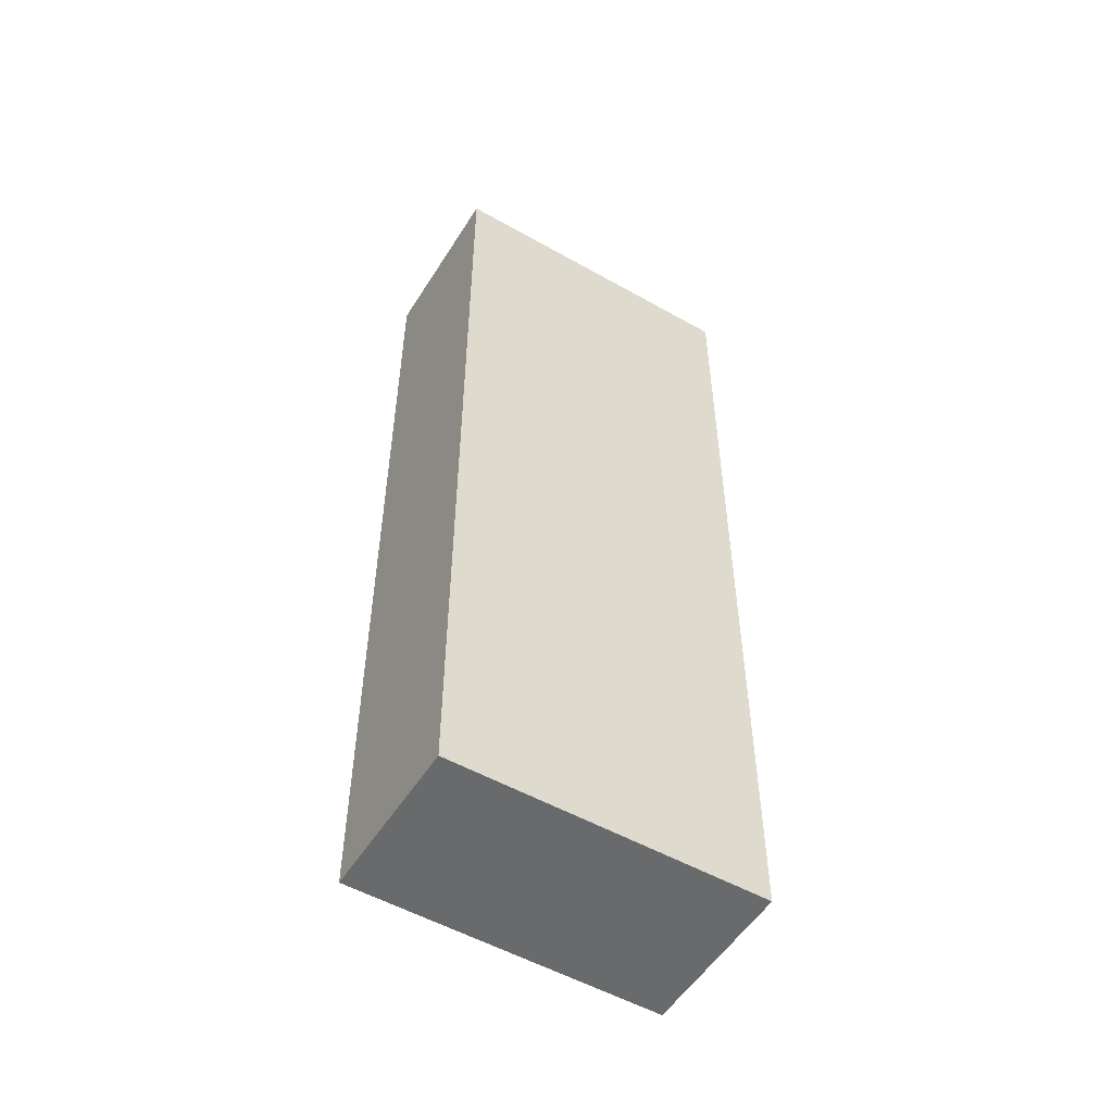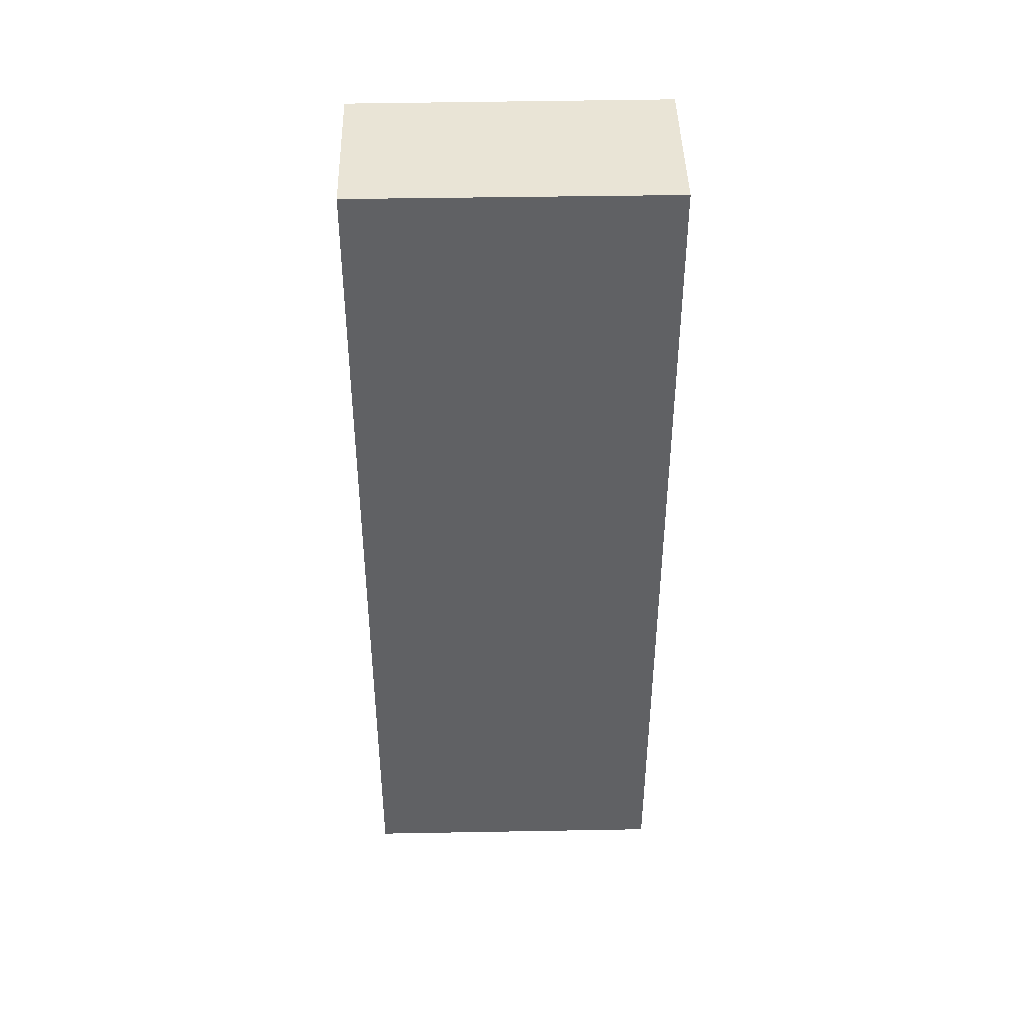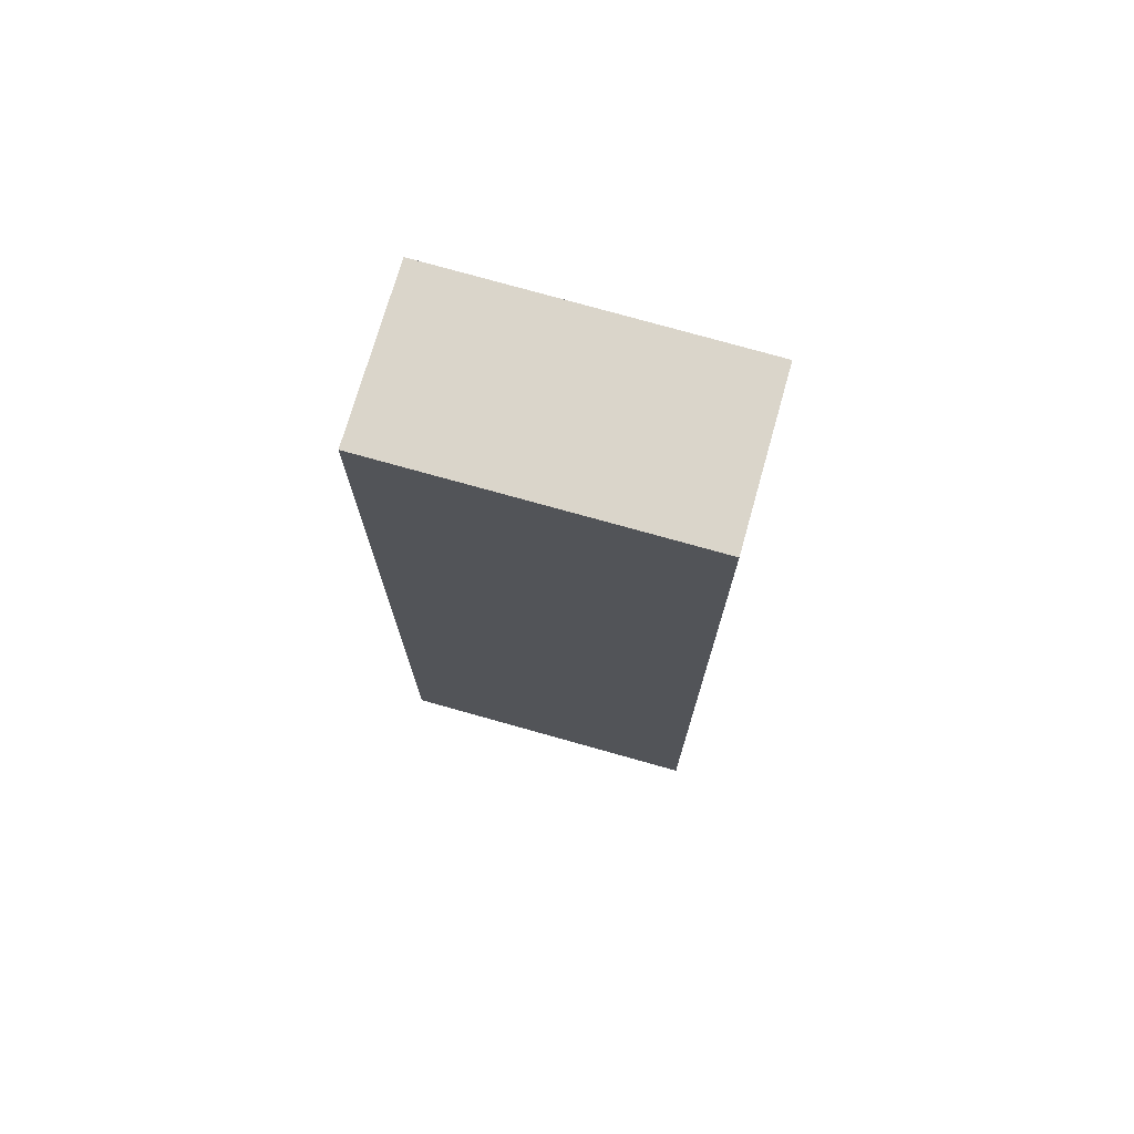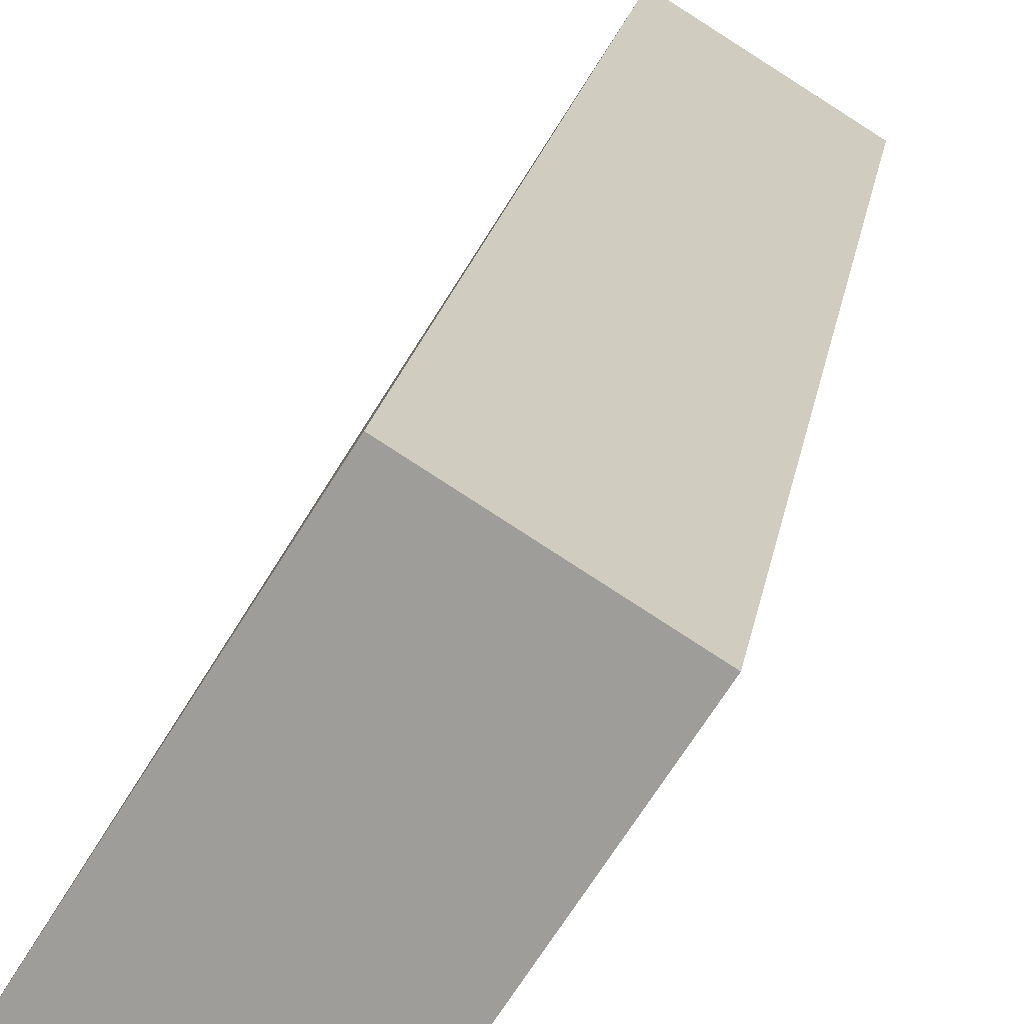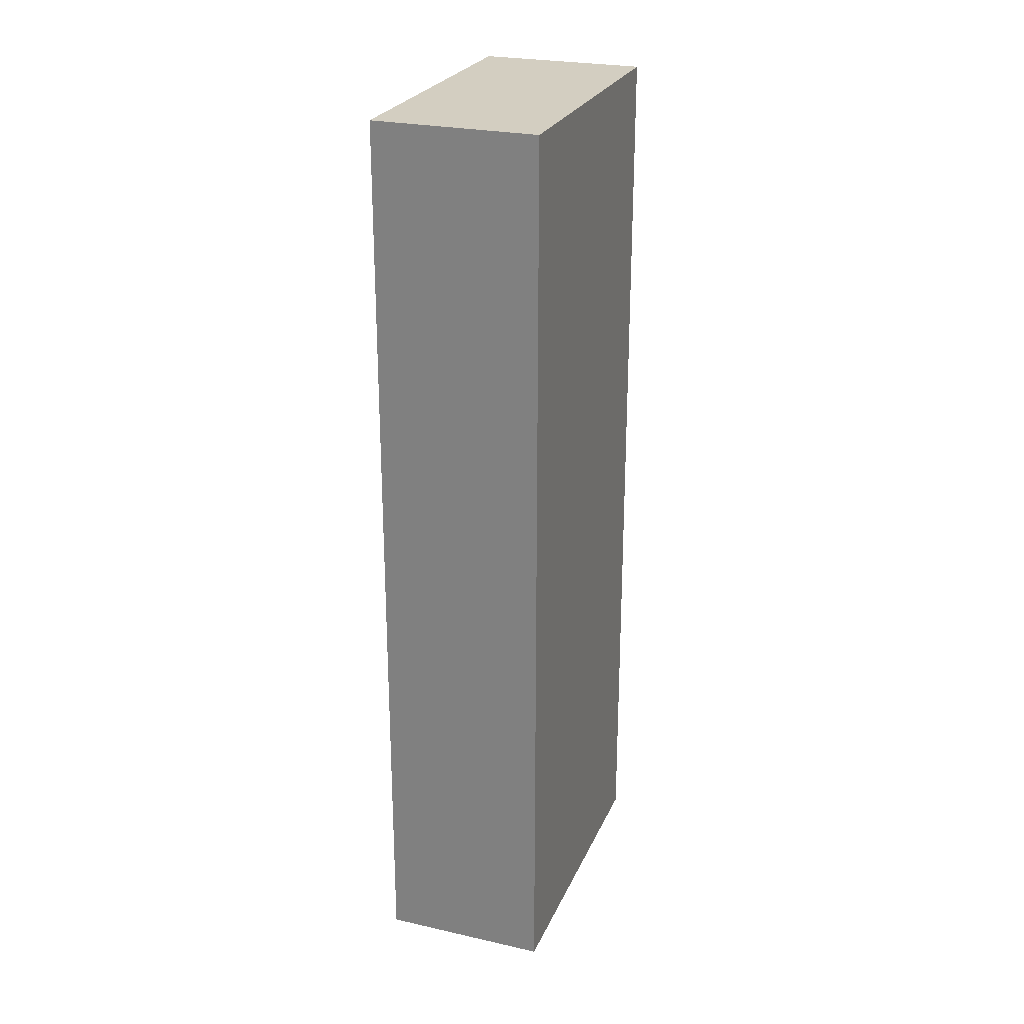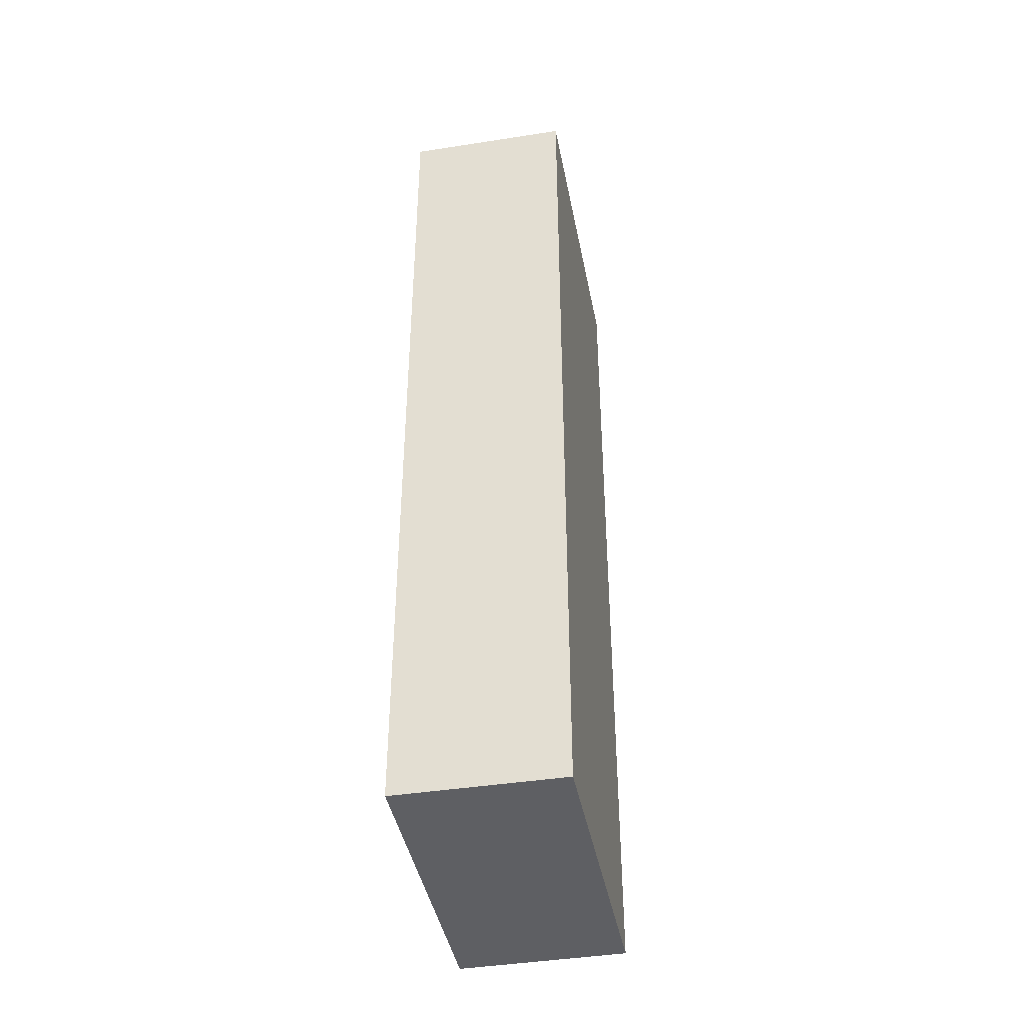
<metadata>
{"format":"obj","ext":"obj","renderer":"f3d","projection":"perspective","resolution":1024,"background":"white","views":[{"elev":-52.9,"azim":-89.4,"up":"+Y"},{"elev":42.7,"azim":-59.4,"up":"+Y"},{"elev":74.2,"azim":137.8,"up":"+Y"},{"elev":17.8,"azim":8.4,"up":"+Z"},{"elev":25.3,"azim":51.7,"up":"+Y"},{"elev":-42.0,"azim":-137.3,"up":"+Y"}]}
</metadata>
<code>
v  1.842 10.16 2.968
v  1.553 10.16 -0.974
v  0 10.16 6.224e-16
v  3.415 10.16 1.998
v  0 0 0
v  1.842 -1.817e-16 2.968
v  3.415 -1.223e-16 1.998
v  1.553 5.964e-17 -0.974
g defaultobject
f 1 2 3
f 2 1 4
f 5 1 3
f 1 5 6
f 6 4 1
f 4 6 7
f 7 2 4
f 2 7 8
f 8 3 2
f 3 8 5
f 5 7 6
f 7 5 8

</code>
